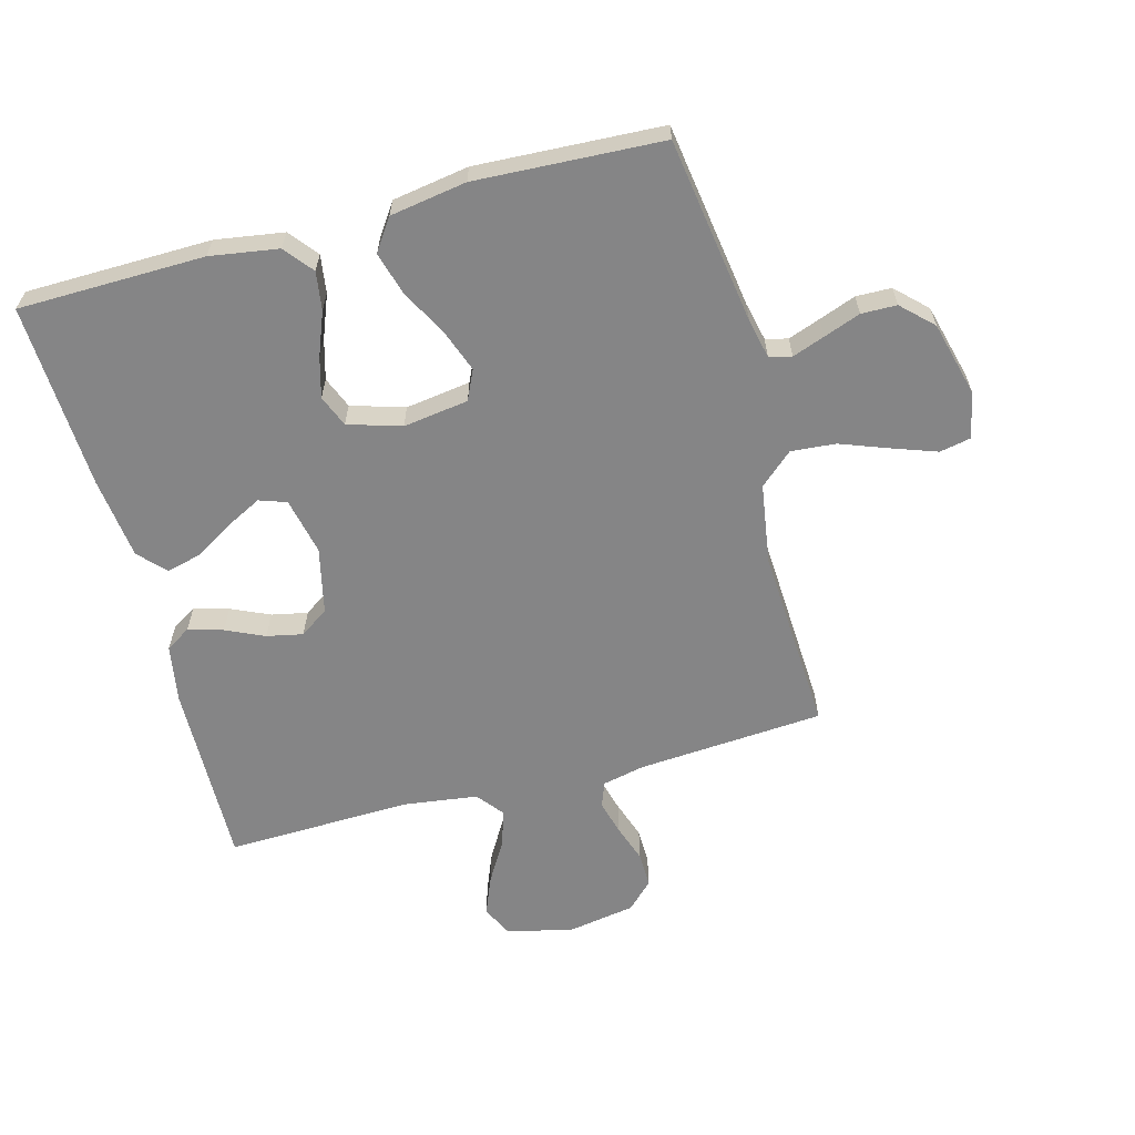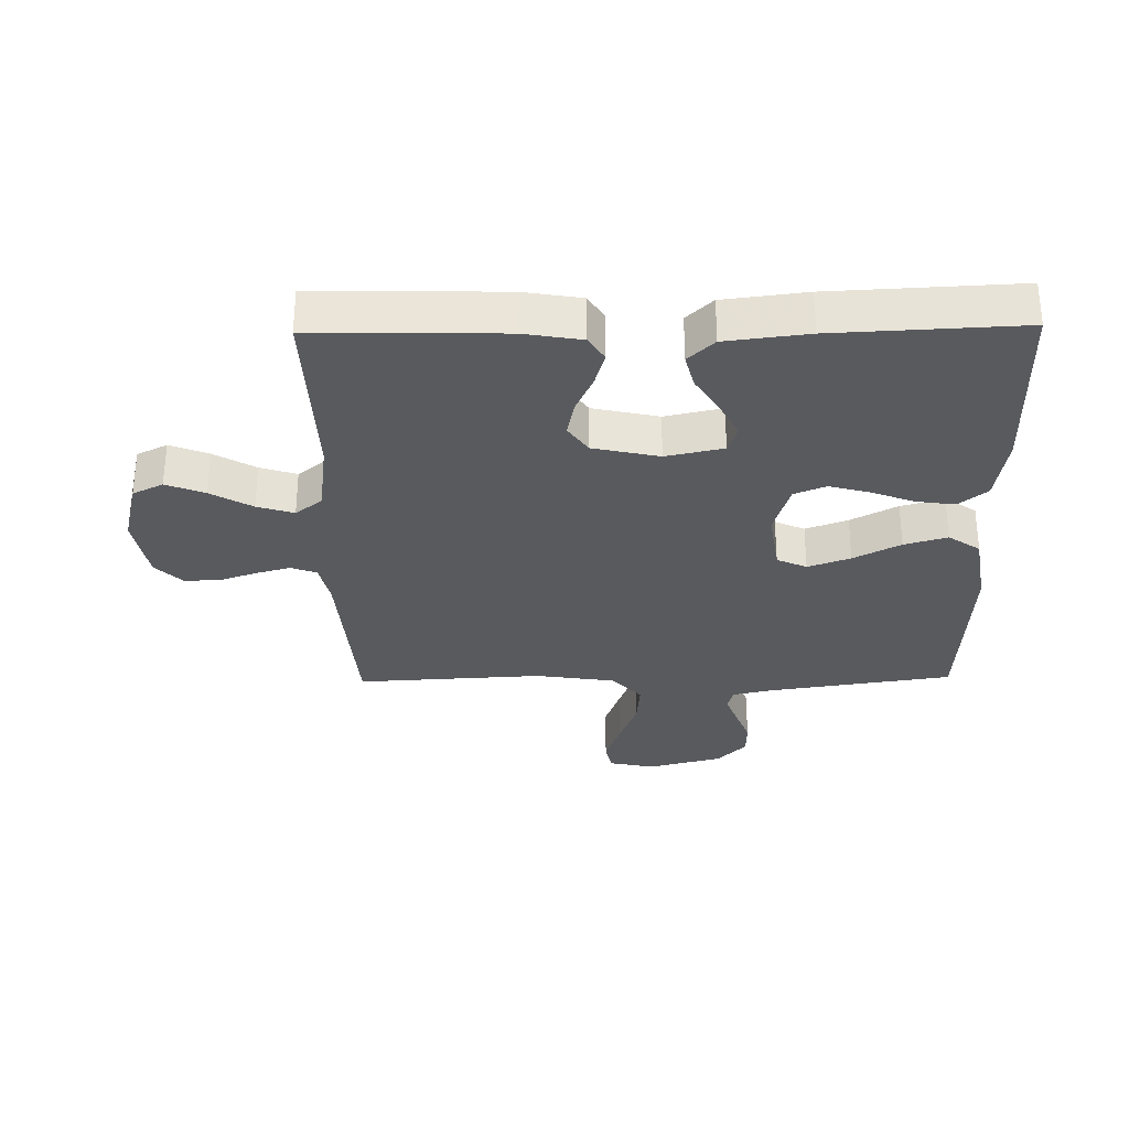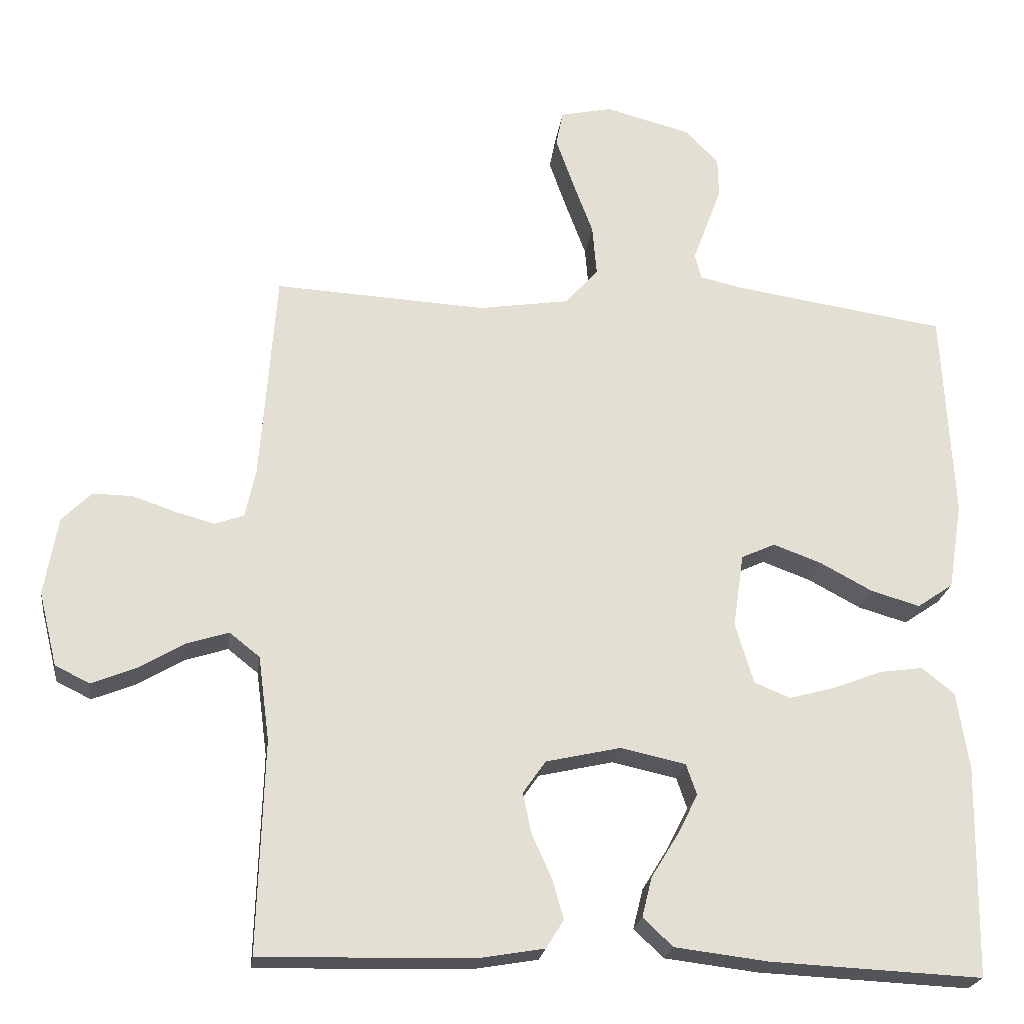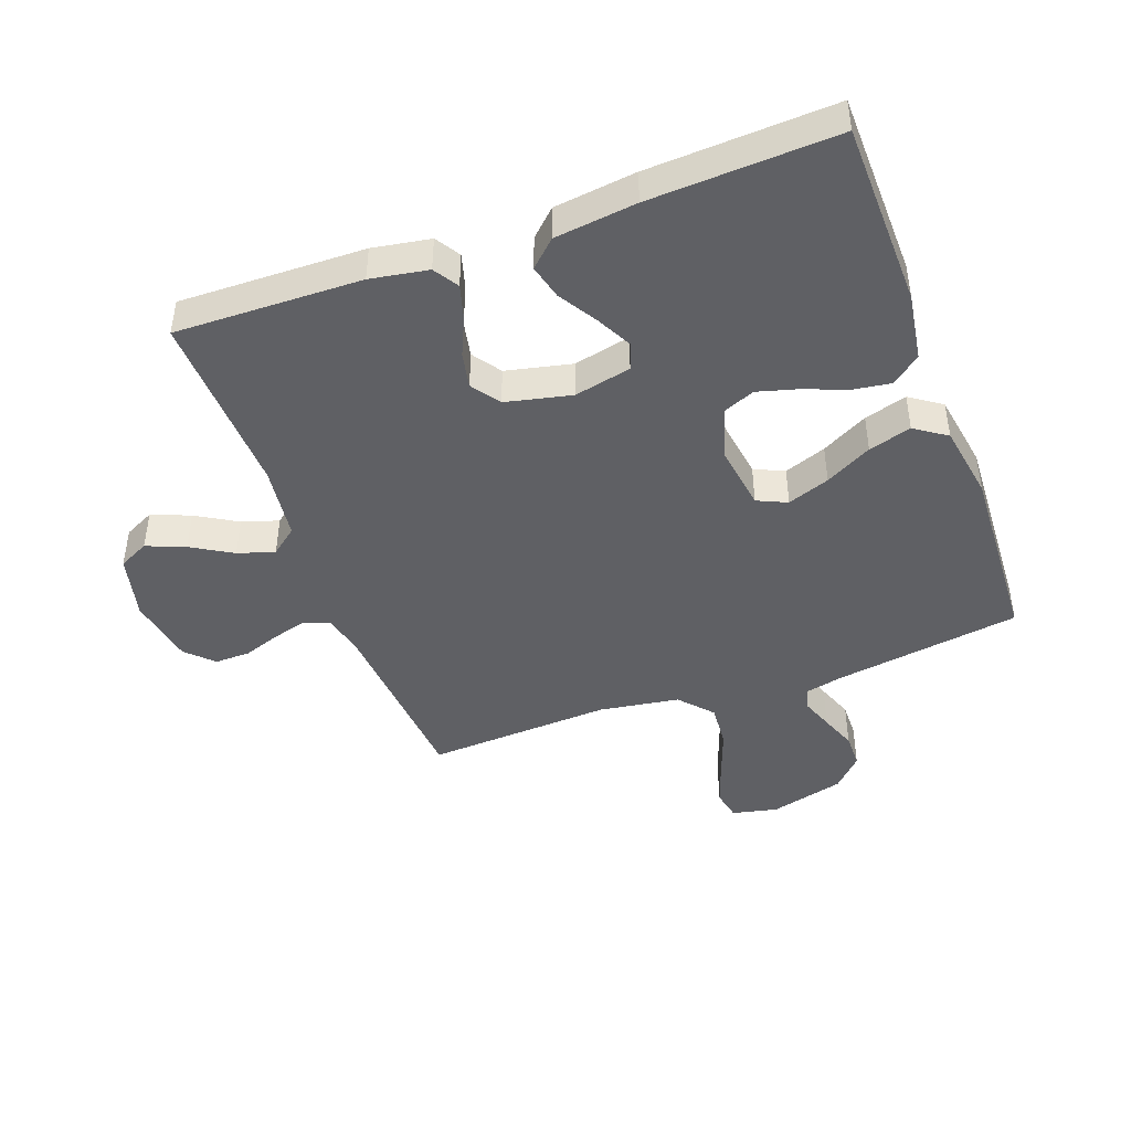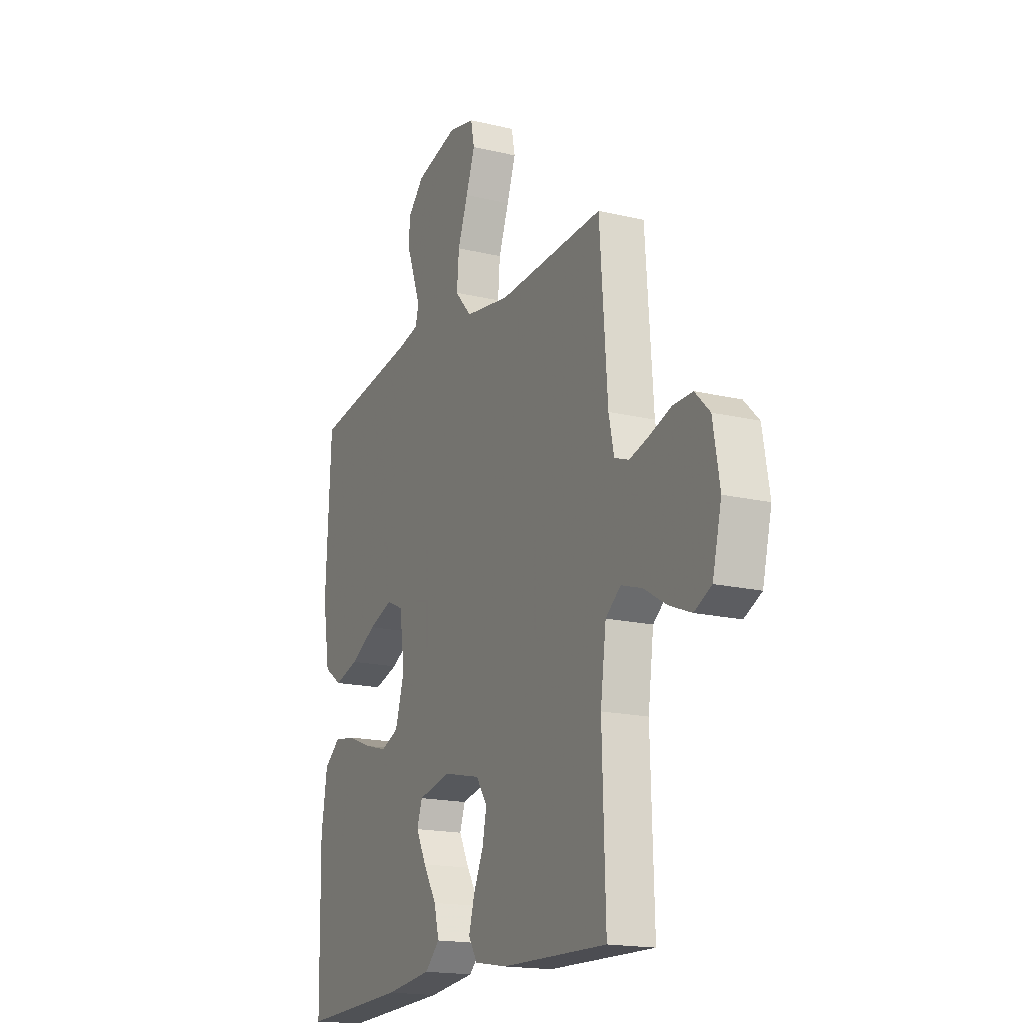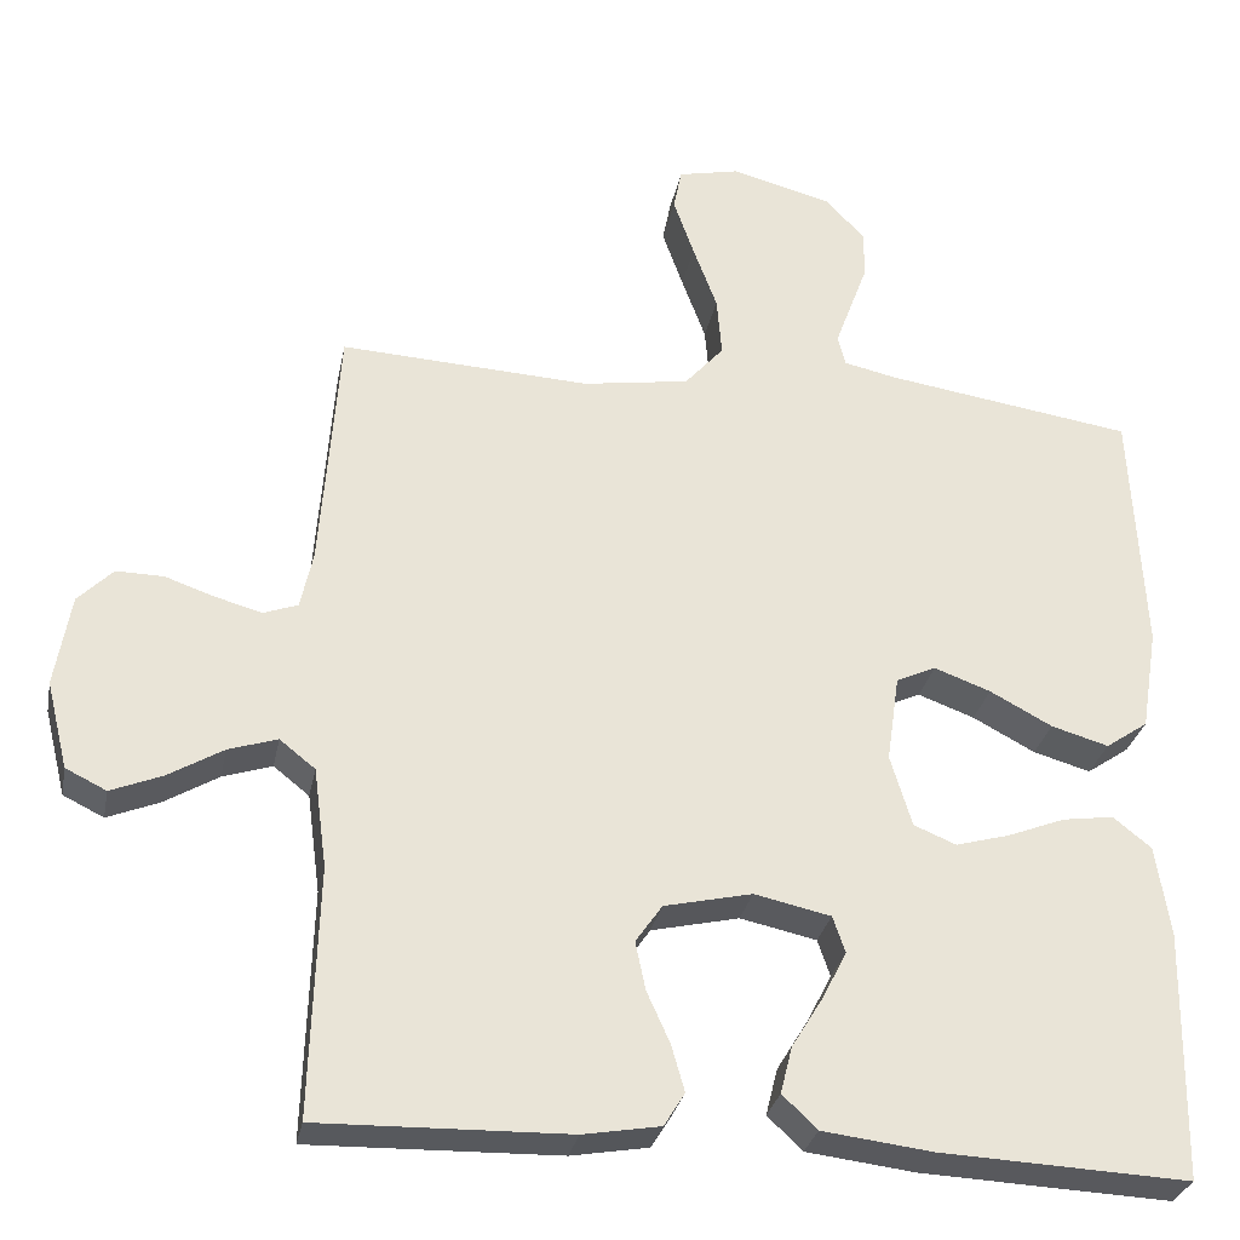
<metadata>
{"format":"obj","ext":"obj","renderer":"f3d","projection":"perspective","resolution":1024,"background":"white","views":[{"elev":-61.9,"azim":-75.0,"up":"+Y"},{"elev":-30.7,"azim":-179.0,"up":"+Y"},{"elev":-22.5,"azim":172.4,"up":"+Z"},{"elev":-44.3,"azim":-159.8,"up":"+Y"},{"elev":-17.5,"azim":64.7,"up":"+Z"},{"elev":-29.4,"azim":169.0,"up":"+Z"}]}
</metadata>
<code>
v -0.5 0.07 0.5
v -0.2 0.07 0.545
v -0.137 0.07 0.559
v -0.128 0.07 0.595
v -0.147 0.07 0.647
v -0.169 0.07 0.706
v -0.168 0.07 0.763
v -0.121 0.07 0.812
v 0 0.07 0.844
v 0.074 0.07 0.828
v 0.084 0.07 0.778
v 0.059 0.07 0.707
v 0.03 0.07 0.629
v 0.024 0.07 0.557
v 0.071 0.07 0.504
v 0.2 0.07 0.484
v 0.5 0.07 0.5
v 0.522 0.07 0.2
v 0.537 0.07 0.131
v 0.578 0.07 0.116
v 0.633 0.07 0.131
v 0.694 0.07 0.152
v 0.751 0.07 0.153
v 0.793 0.07 0.111
v 0.812 0.07 0
v 0.786 0.07 -0.105
v 0.737 0.07 -0.129
v 0.675 0.07 -0.104
v 0.609 0.07 -0.065
v 0.55 0.07 -0.046
v 0.507 0.07 -0.08
v 0.491 0.07 -0.2
v 0.5 0.07 -0.5
v 0.2 0.07 -0.493
v 0.107 0.07 -0.477
v 0.082 0.07 -0.437
v 0.098 0.07 -0.381
v 0.126 0.07 -0.319
v 0.138 0.07 -0.261
v 0.106 0.07 -0.215
v 0 0.07 -0.191
v -0.092 0.07 -0.211
v -0.107 0.07 -0.255
v -0.078 0.07 -0.312
v -0.04 0.07 -0.374
v -0.026 0.07 -0.43
v -0.068 0.07 -0.47
v -0.2 0.07 -0.486
v -0.5 0.07 -0.5
v -0.505 0.07 -0.2
v -0.488 0.07 -0.09
v -0.442 0.07 -0.053
v -0.38 0.07 -0.062
v -0.311 0.07 -0.089
v -0.246 0.07 -0.107
v -0.195 0.07 -0.086
v -0.169 0.07 0
v -0.184 0.07 0.105
v -0.232 0.07 0.127
v -0.3 0.07 0.102
v -0.375 0.07 0.062
v -0.444 0.07 0.042
v -0.495 0.07 0.077
v -0.515 0.07 0.2
v -0.5 0 0.5
v -0.2 0 0.545
v -0.137 0 0.559
v -0.128 0 0.595
v -0.147 0 0.647
v -0.169 0 0.706
v -0.168 0 0.763
v -0.121 0 0.812
v 0 0 0.844
v 0.074 0 0.828
v 0.084 0 0.778
v 0.059 0 0.707
v 0.03 0 0.629
v 0.024 0 0.557
v 0.071 0 0.504
v 0.2 0 0.484
v 0.5 0 0.5
v 0.522 0 0.2
v 0.537 0 0.131
v 0.578 0 0.116
v 0.633 0 0.131
v 0.694 0 0.152
v 0.751 0 0.153
v 0.793 0 0.111
v 0.812 0 0
v 0.786 0 -0.105
v 0.737 0 -0.129
v 0.675 0 -0.104
v 0.609 0 -0.065
v 0.55 0 -0.046
v 0.507 0 -0.08
v 0.491 0 -0.2
v 0.5 0 -0.5
v 0.2 0 -0.493
v 0.107 0 -0.477
v 0.082 0 -0.437
v 0.098 0 -0.381
v 0.126 0 -0.319
v 0.138 0 -0.261
v 0.106 0 -0.215
v 0 0 -0.191
v -0.092 0 -0.211
v -0.107 0 -0.255
v -0.078 0 -0.312
v -0.04 0 -0.374
v -0.026 0 -0.43
v -0.068 0 -0.47
v -0.2 0 -0.486
v -0.5 0 -0.5
v -0.505 0 -0.2
v -0.488 0 -0.09
v -0.442 0 -0.053
v -0.38 0 -0.062
v -0.311 0 -0.089
v -0.246 0 -0.107
v -0.195 0 -0.086
v -0.169 0 0
v -0.184 0 0.105
v -0.232 0 0.127
v -0.3 0 0.102
v -0.375 0 0.062
v -0.444 0 0.042
v -0.495 0 0.077
v -0.515 0 0.2
f 63 64 1 2
f 60 61 62 63
f 59 60 63 2
f 58 59 2 3
f 57 58 3 4
f 51 52 53 54
f 51 54 55
f 50 51 55
f 49 50 55
f 48 49 55 56
f 44 45 46 47
f 43 44 47 48
f 42 43 48 56
f 35 36 37 38
f 35 38 39
f 32 33 34 35
f 31 32 35 39
f 30 31 39 40
f 26 27 28 29
f 26 29 30
f 25 26 30
f 24 25 30
f 21 22 23 24
f 20 21 24 30
f 19 20 30 40
f 16 17 18
f 15 16 18 19
f 10 11 12 13
f 8 9 10 13
f 8 13 14
f 5 6 7 8
f 4 5 8 14
f 57 4 14 15
f 41 42 56 57
f 40 41 57
f 15 19 40 57
f 66 65 128 127
f 127 126 125 124
f 66 127 124 123
f 67 66 123 122
f 68 67 122 121
f 118 117 116 115
f 119 118 115
f 119 115 114
f 119 114 113
f 120 119 113 112
f 111 110 109 108
f 112 111 108 107
f 120 112 107 106
f 102 101 100 99
f 103 102 99
f 99 98 97 96
f 103 99 96 95
f 104 103 95 94
f 93 92 91 90
f 94 93 90
f 94 90 89
f 94 89 88
f 88 87 86 85
f 94 88 85 84
f 104 94 84 83
f 82 81 80
f 83 82 80 79
f 77 76 75 74
f 77 74 73 72
f 78 77 72
f 72 71 70 69
f 78 72 69 68
f 79 78 68 121
f 121 120 106 105
f 121 105 104
f 121 104 83 79
f 1 65 66 2
f 2 66 67 3
f 3 67 68 4
f 4 68 69 5
f 5 69 70 6
f 6 70 71 7
f 7 71 72 8
f 8 72 73 9
f 9 73 74 10
f 10 74 75 11
f 11 75 76 12
f 12 76 77 13
f 13 77 78 14
f 14 78 79 15
f 15 79 80 16
f 16 80 81 17
f 17 81 82 18
f 18 82 83 19
f 19 83 84 20
f 20 84 85 21
f 21 85 86 22
f 22 86 87 23
f 23 87 88 24
f 24 88 89 25
f 25 89 90 26
f 26 90 91 27
f 27 91 92 28
f 28 92 93 29
f 29 93 94 30
f 30 94 95 31
f 31 95 96 32
f 32 96 97 33
f 33 97 98 34
f 34 98 99 35
f 35 99 100 36
f 36 100 101 37
f 37 101 102 38
f 38 102 103 39
f 39 103 104 40
f 40 104 105 41
f 41 105 106 42
f 42 106 107 43
f 43 107 108 44
f 44 108 109 45
f 45 109 110 46
f 46 110 111 47
f 47 111 112 48
f 48 112 113 49
f 49 113 114 50
f 50 114 115 51
f 51 115 116 52
f 52 116 117 53
f 53 117 118 54
f 54 118 119 55
f 55 119 120 56
f 56 120 121 57
f 57 121 122 58
f 58 122 123 59
f 59 123 124 60
f 60 124 125 61
f 61 125 126 62
f 62 126 127 63
f 63 127 128 64
f 64 128 65 1

</code>
